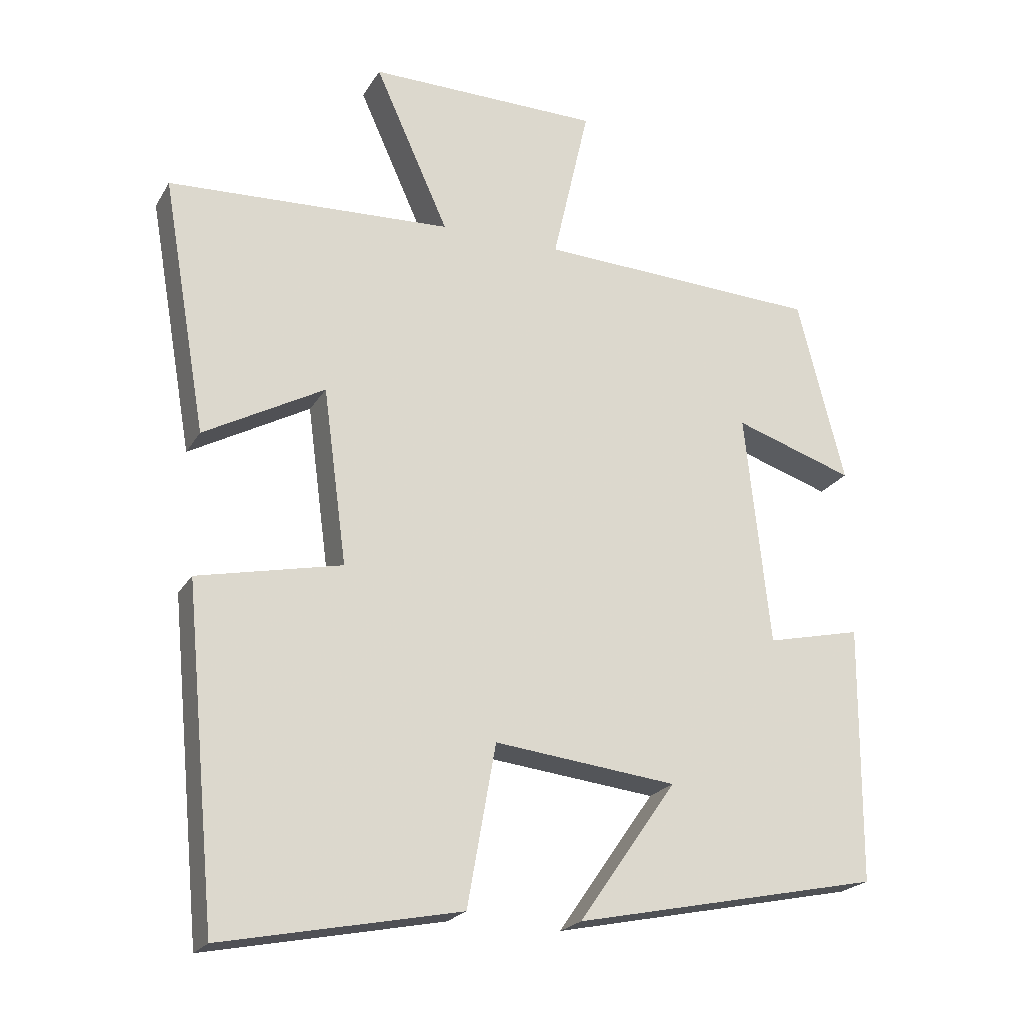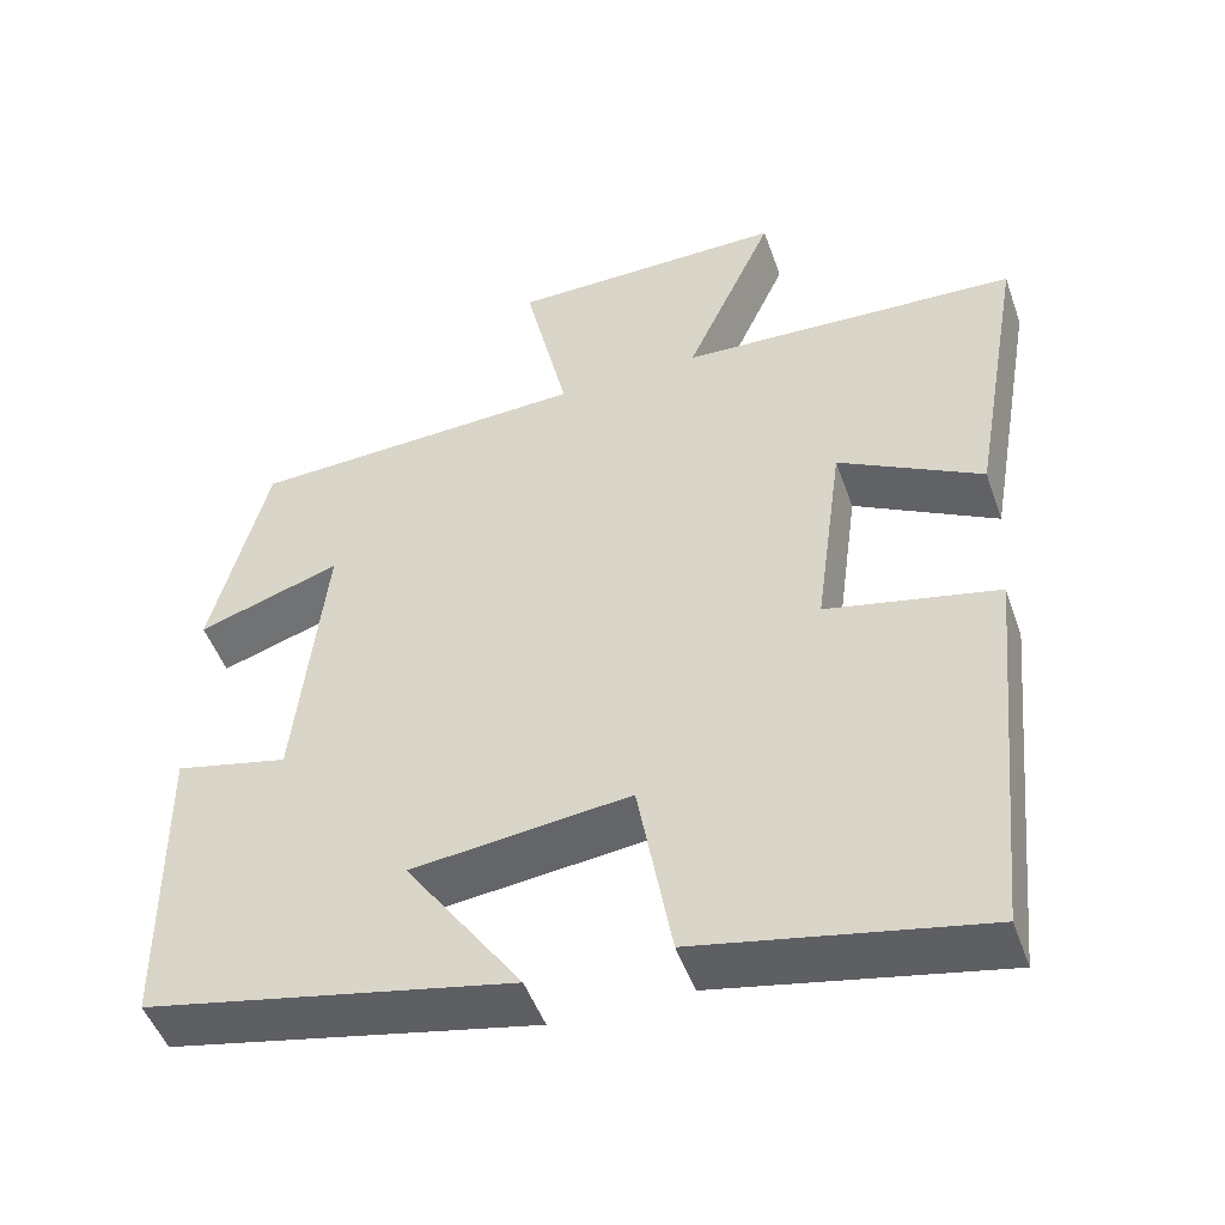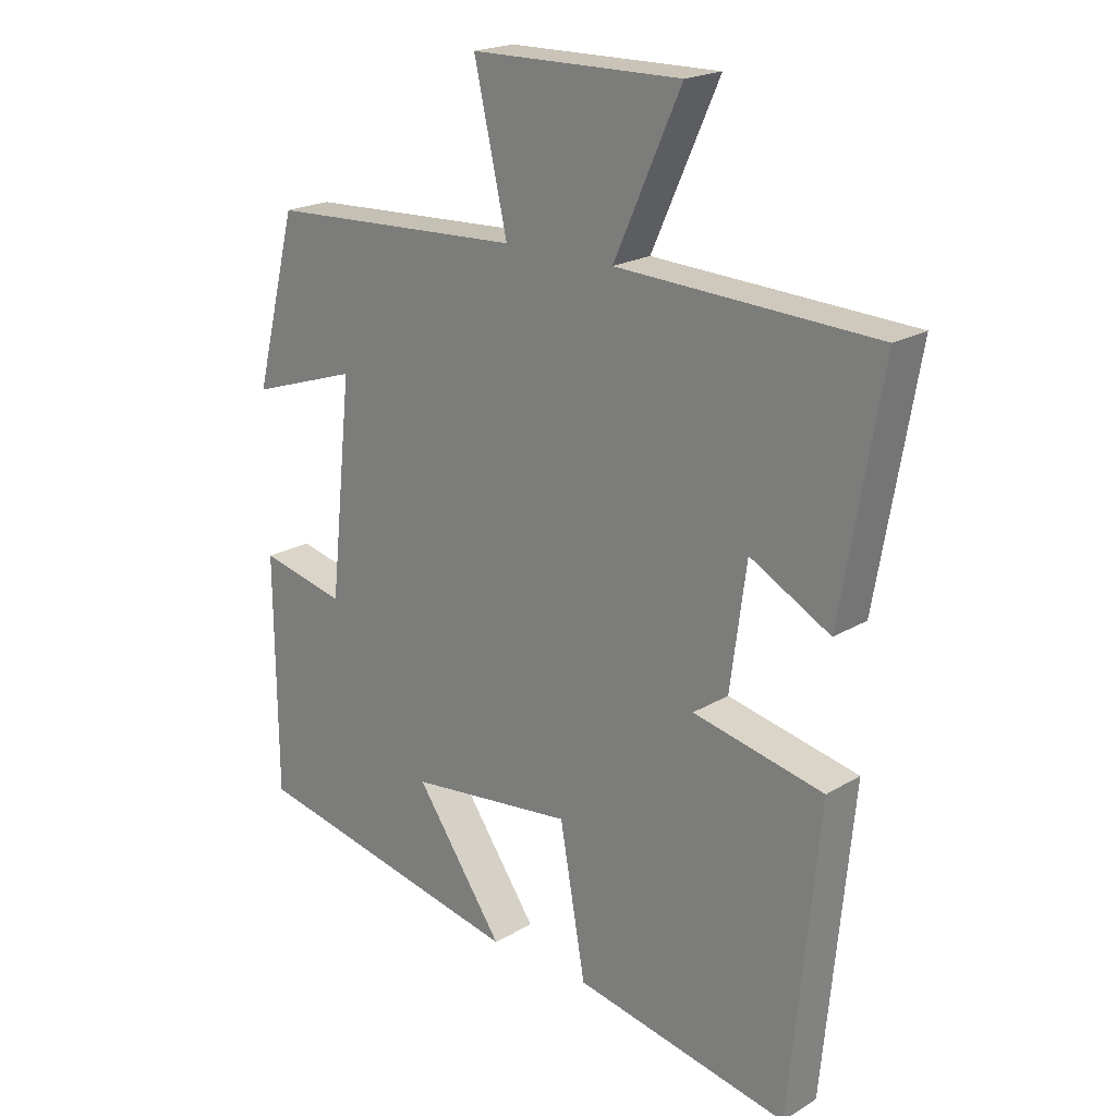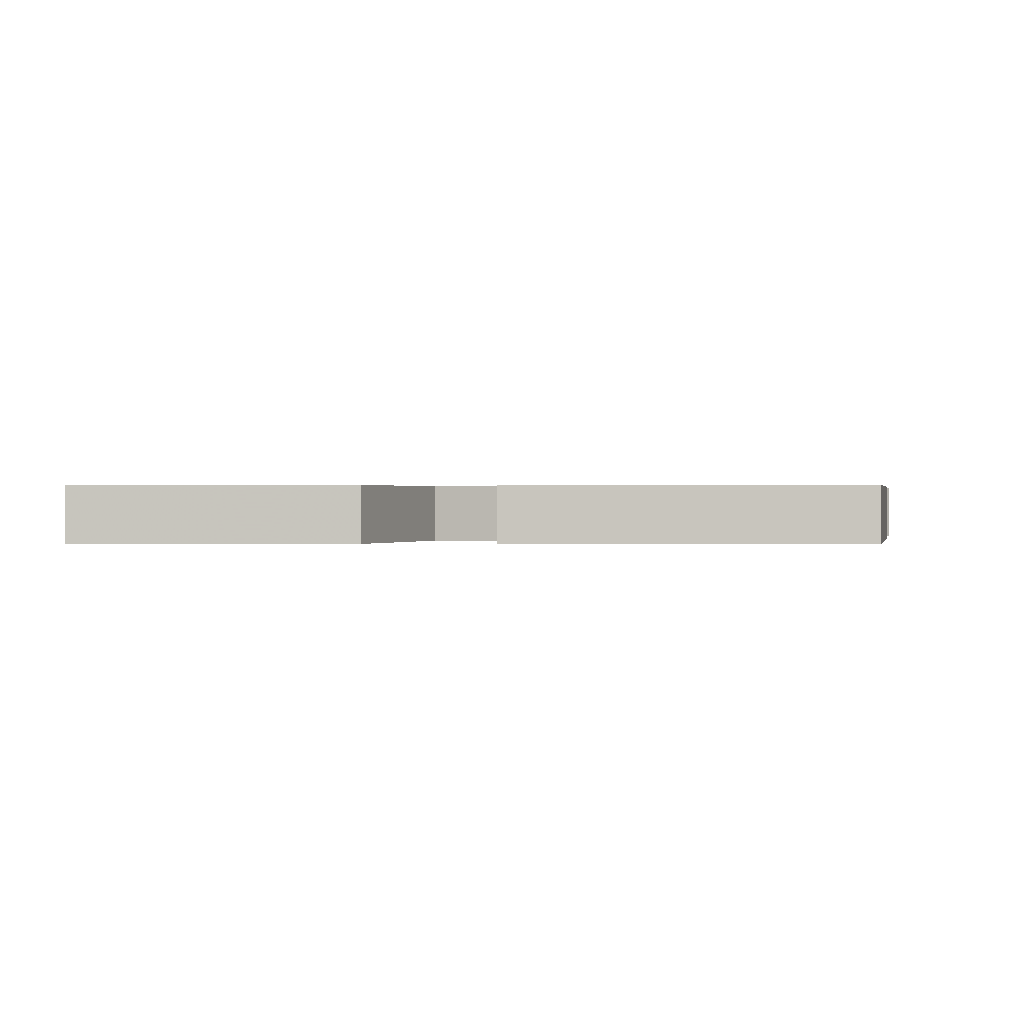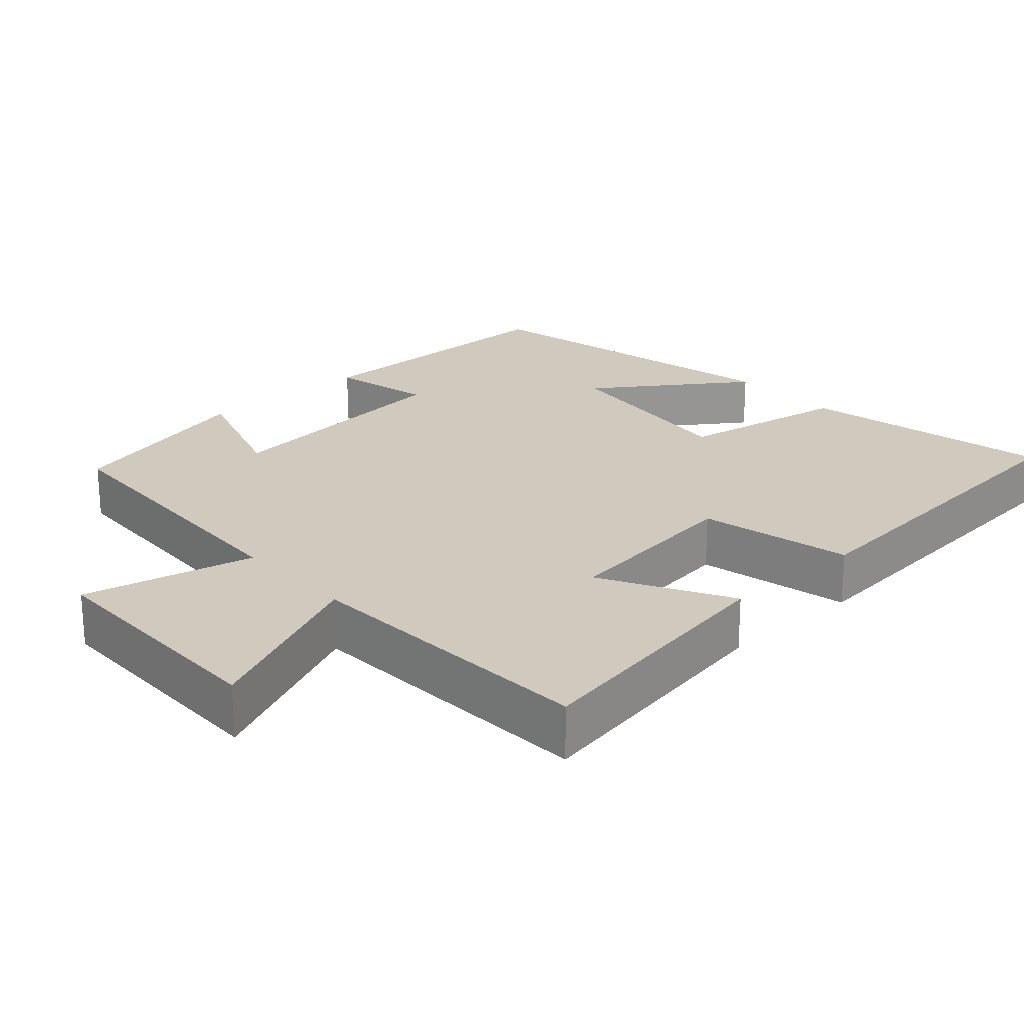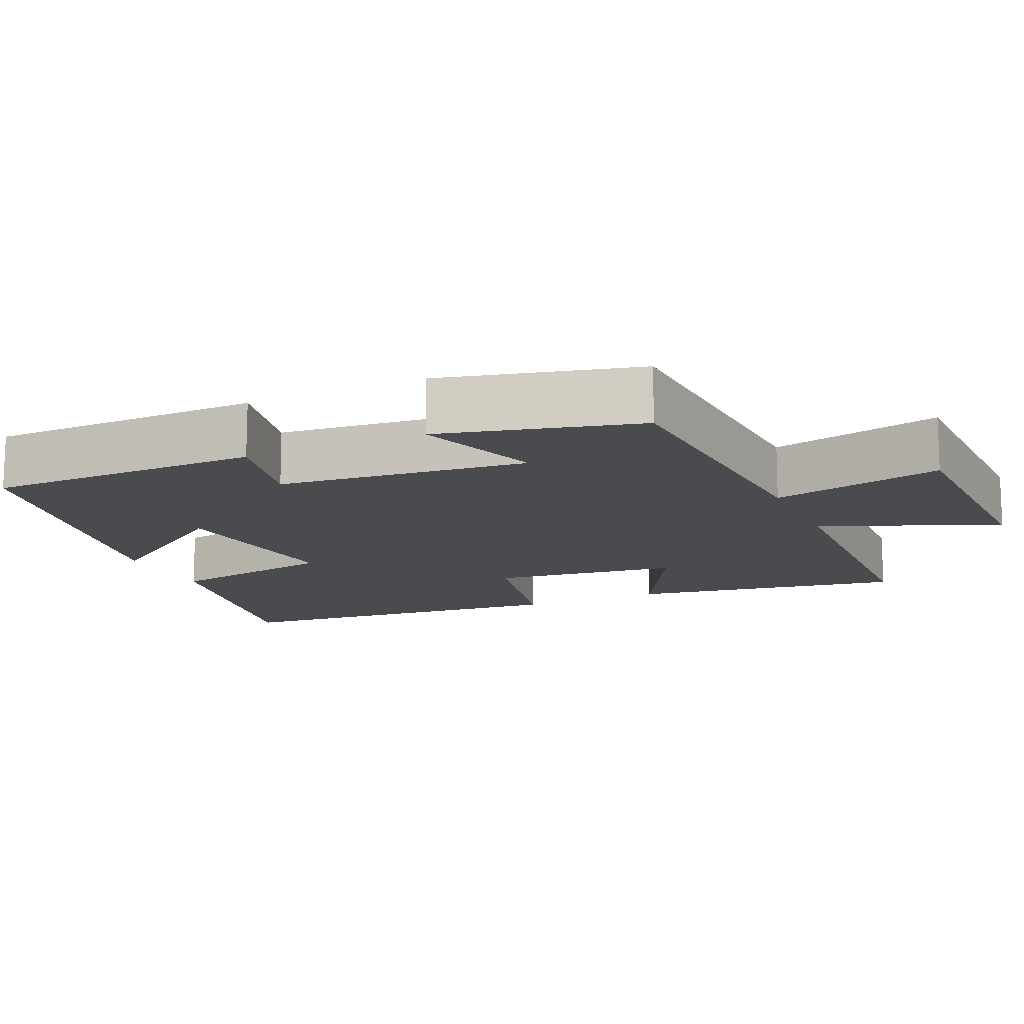
<metadata>
{"format":"obj","ext":"obj","renderer":"f3d","projection":"perspective","resolution":1024,"background":"white","views":[{"elev":-21.8,"azim":157.1,"up":"+Z"},{"elev":-49.0,"azim":19.1,"up":"+Z"},{"elev":20.4,"azim":42.5,"up":"+Z"},{"elev":0.3,"azim":-170.0,"up":"+Y"},{"elev":23.0,"azim":47.9,"up":"+Y"},{"elev":-13.7,"azim":-65.4,"up":"+Y"}]}
</metadata>
<code>
v -0.432 0.07 0.481
v -0.023 0.07 0.5
v -0.076 0.07 0.733
v 0.26 0.07 0.737
v 0.153 0.07 0.5
v 0.564 0.07 0.481
v 0.5 0.07 0.113
v 0.326 0.07 0.208
v 0.292 0.07 -0.046
v 0.5 0.07 -0.091
v 0.454 0.07 -0.568
v 0.111 0.07 -0.5
v 0.07 0.07 -0.268
v -0.194 0.07 -0.298
v -0.053 0.07 -0.5
v -0.497 0.07 -0.408
v -0.5 0.07 -0.036
v -0.363 0.07 -0.067
v -0.327 0.07 0.271
v -0.5 0.07 0.214
v -0.432 0 0.481
v -0.023 0 0.5
v -0.076 0 0.733
v 0.26 0 0.737
v 0.153 0 0.5
v 0.564 0 0.481
v 0.5 0 0.113
v 0.326 0 0.208
v 0.292 0 -0.046
v 0.5 0 -0.091
v 0.454 0 -0.568
v 0.111 0 -0.5
v 0.07 0 -0.268
v -0.194 0 -0.298
v -0.053 0 -0.5
v -0.497 0 -0.408
v -0.5 0 -0.036
v -0.363 0 -0.067
v -0.327 0 0.271
v -0.5 0 0.214
f 19 20 1 2
f 18 19 2
f 15 16 17 18
f 14 15 18
f 13 14 18 2
f 12 13 2
f 9 10 11 12
f 8 9 12 2
f 5 6 7 8
f 5 8 2 3
f 3 4 5
f 22 21 40 39
f 22 39 38
f 38 37 36 35
f 38 35 34
f 22 38 34 33
f 22 33 32
f 32 31 30 29
f 22 32 29 28
f 28 27 26 25
f 23 22 28 25
f 25 24 23
f 1 21 22 2
f 2 22 23 3
f 3 23 24 4
f 4 24 25 5
f 5 25 26 6
f 6 26 27 7
f 7 27 28 8
f 8 28 29 9
f 9 29 30 10
f 10 30 31 11
f 11 31 32 12
f 12 32 33 13
f 13 33 34 14
f 14 34 35 15
f 15 35 36 16
f 16 36 37 17
f 17 37 38 18
f 18 38 39 19
f 19 39 40 20
f 20 40 21 1

</code>
